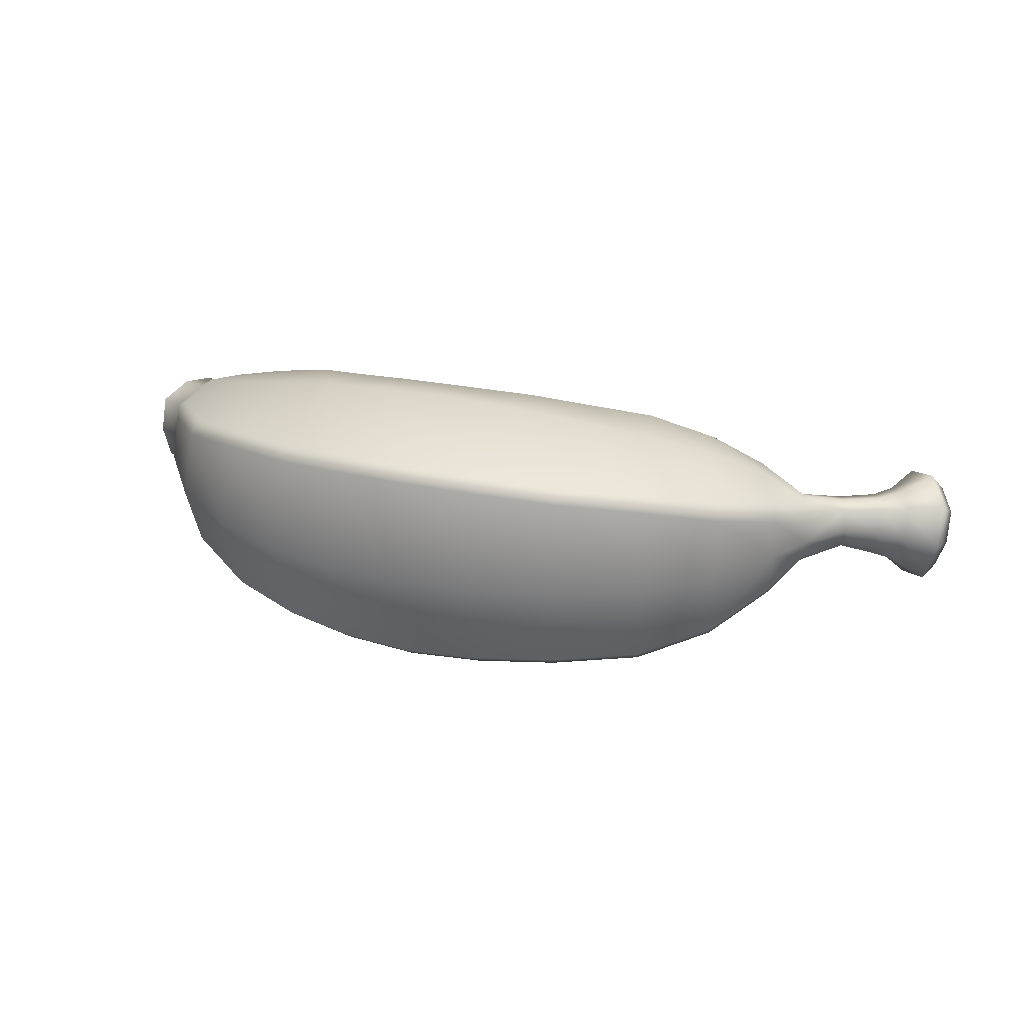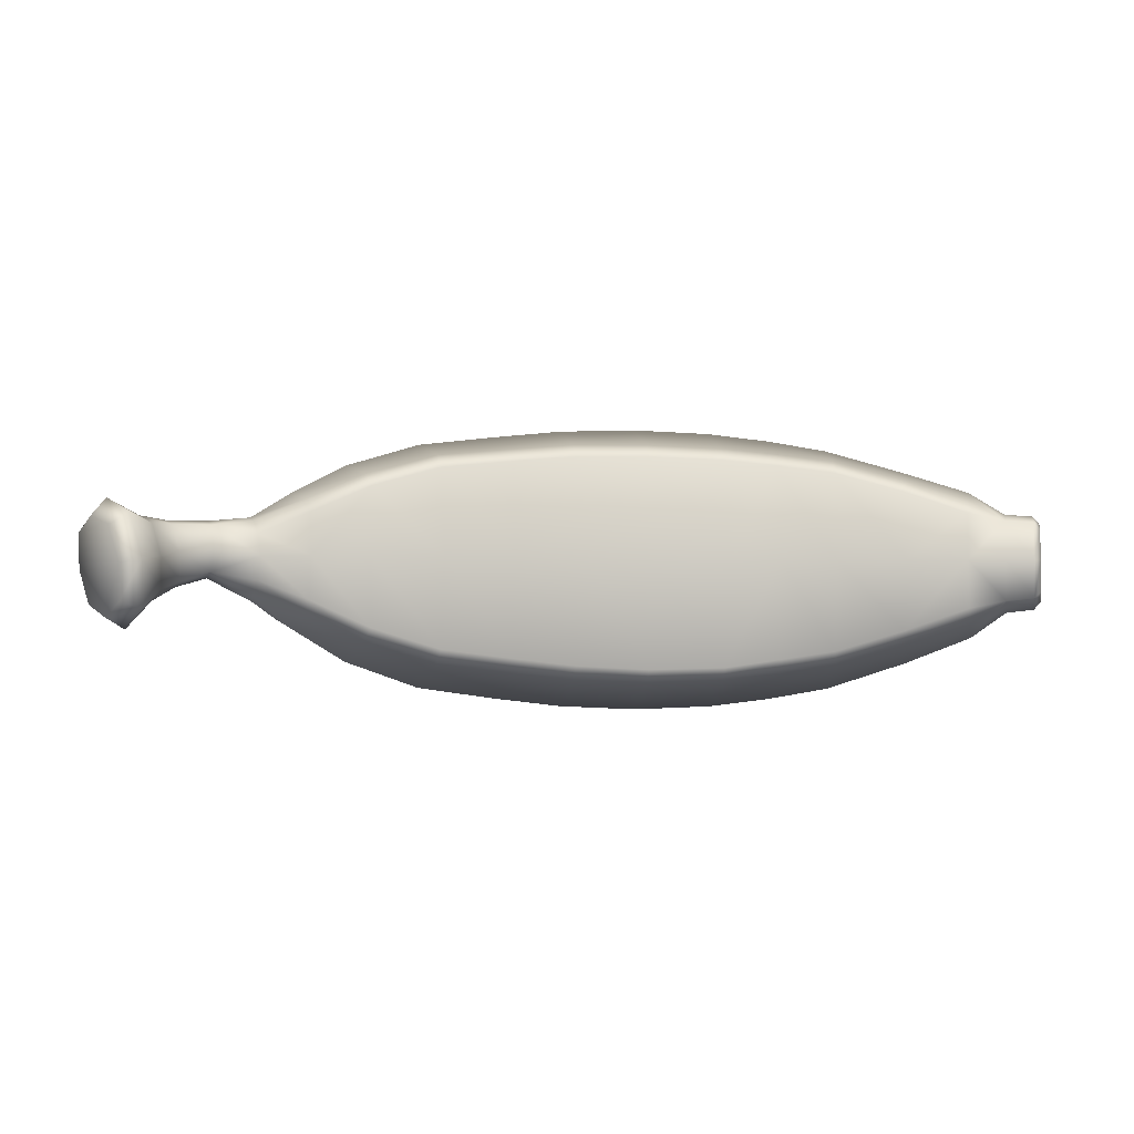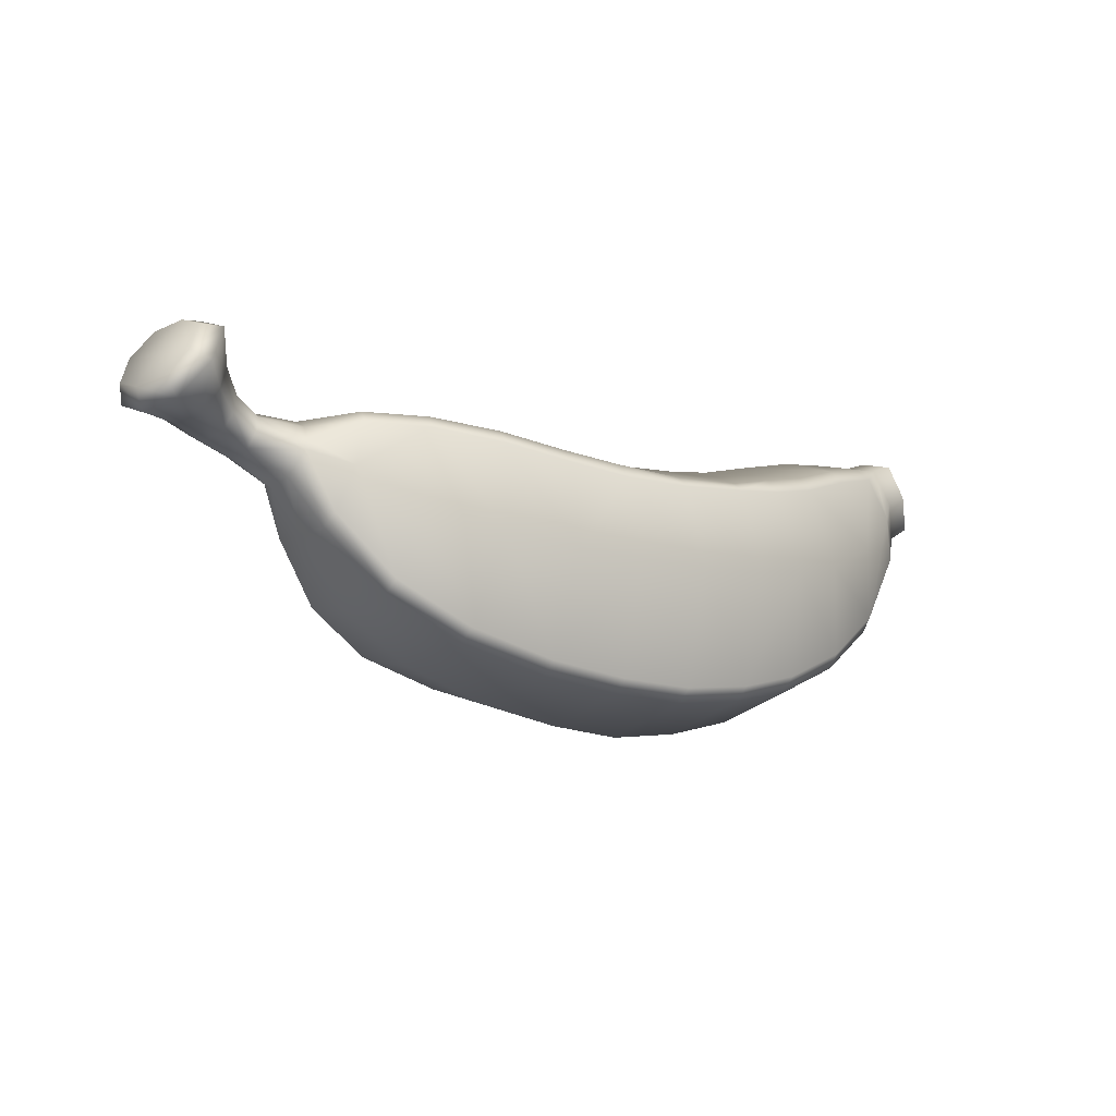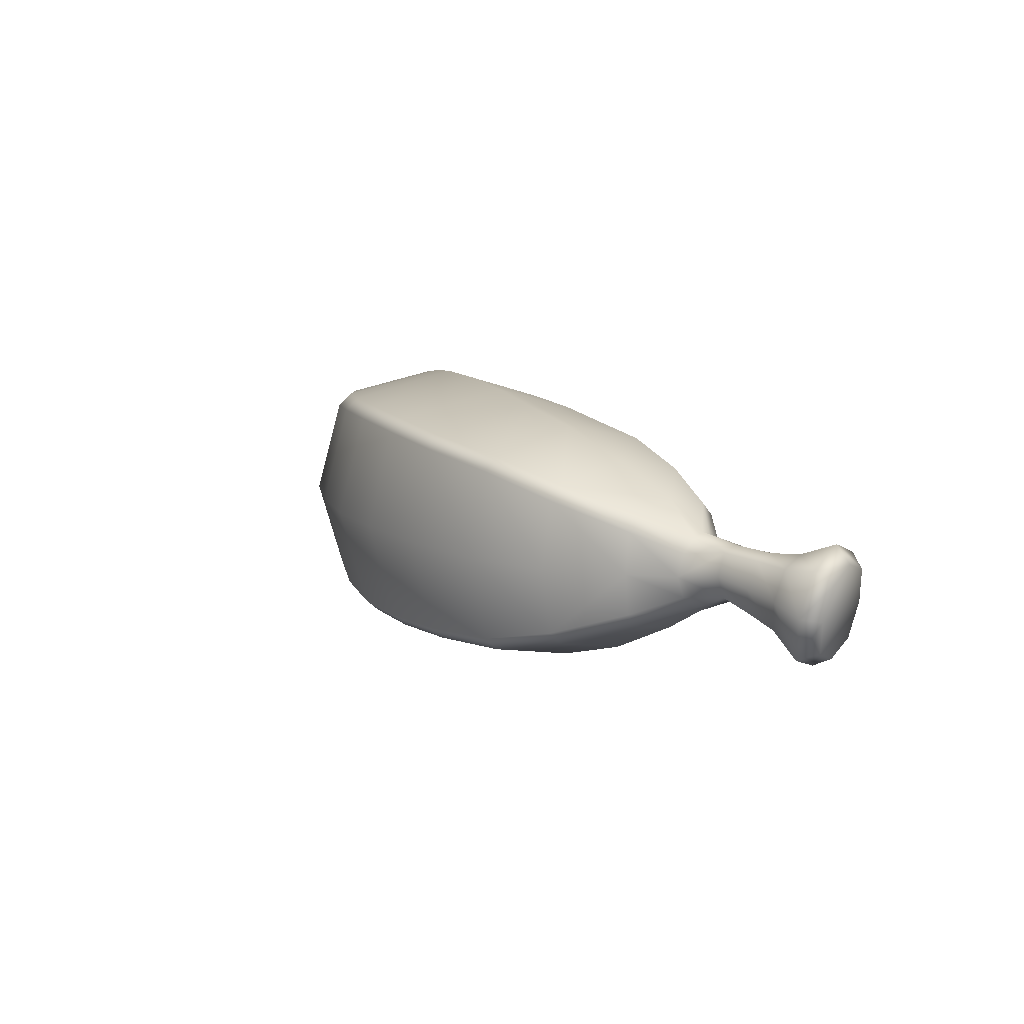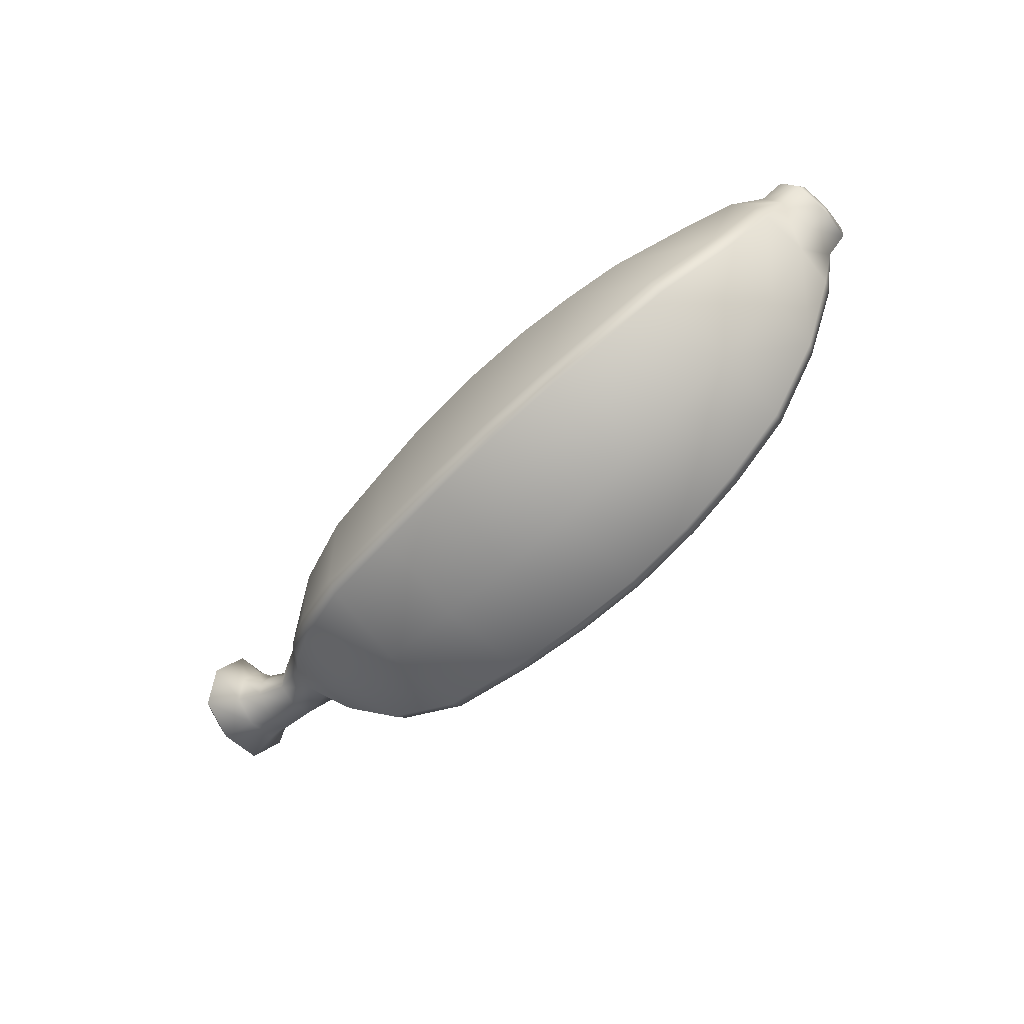
<metadata>
{"format":"obj","ext":"obj","renderer":"f3d","projection":"perspective","resolution":1024,"background":"white","views":[{"elev":30.3,"azim":-162.0,"up":"+Y"},{"elev":-4.4,"azim":-6.6,"up":"+Y"},{"elev":-8.3,"azim":-36.5,"up":"+Z"},{"elev":12.8,"azim":-113.0,"up":"+Y"},{"elev":-72.2,"azim":43.7,"up":"+Z"}]}
</metadata>
<code>
o Banana
v 0.1418 -0.01393 0.04024
v 0.1407 0 0.0435
v 0.1277 0 0.04305
v 0.129 -0.01657 0.03917
v 0.1072 -0.02424 0.03487
v 0.1306 -0.02176 0.03443
v 0.136 -0.02593 0.01868
v 0.1463 -0.0174 0.02715
v 0.1507 -0.01393 0.01407
v 0.1412 -0.02181 0.003111
v 0.1096 -0.02861 0.03025
v 0.08442 -0.03121 0.02859
v 0.08528 -0.03589 0.02352
v 0.1159 -0.03465 0.00441
v 0.08981 -0.0436 -0.006222
v 0.1223 -0.02866 -0.02134
v 0.1429 -0.0168 -0.001753
v 0.1442 -0 -0.005686
v 0.1518 0 0.01081
v 0.1232 -0.02413 -0.02651
v 0.09723 -0.03582 -0.03734
v 0.09806 -0.03125 -0.04235
v 0.1252 -0 -0.0327
v 0.09945 -0 -0.05085
v 0.1604 0 0.01535
v 0.07169 -0.0389 -0.04721
v 0.07205 -0.03436 -0.05231
v 0.04728 -0.03639 -0.05715
v 0.04722 -0.04094 -0.0521
v 0.06874 -0.0473 -0.009178
v 0.04723 -0.05001 -0.01176
v 0.04728 -0 -0.0672
v 0.07283 -0 -0.06181
v 0.06612 -0.03874 0.02026
v 0.04681 -0.04104 0.01852
v 0.0654 -0.03409 0.02526
v 0.04649 -0.03685 0.02165
v 0.06451 0 0.0333
v 0.04684 -0.000436 0.03172
v 0.01992 -0.04181 -0.05404
v 0.01992 -0.03726 -0.05909
v -0.007377 -0.04095 -0.05208
v -0.007448 -0.03635 -0.05707
v -0.0362 -0.03427 -0.0523
v -0.03586 -0.03891 -0.04734
v -0.00739 -0.05001 -0.01176
v -0.03127 -0.0473 -0.00994
v -0.03672 -0 -0.05997
v -0.007488 -0 -0.06621
v -0.006078 -0.04105 0.01769
v -0.02858 -0.03875 0.02067
v -0.005731 -0.03638 0.02261
v -0.02787 -0.03402 0.02551
v -0.006104 -2e-06 0.03176
v -0.02768 0 0.03298
v -0.06684 -0.03584 -0.03799
v -0.06763 -0.03111 -0.04279
v -0.09132 -0.02869 -0.02326
v -0.09247 -0.0239 -0.02789
v -0.1091 -0.01968 -0.002106
v -0.1106 -0.01479 -0.006478
v -0.1187 -0.01277 0.01472
v -0.1203 -0.007793 0.009842
v -0.08491 -0.03465 0.002402
v -0.05887 -0.0436 -0.006133
v -0.07849 -0.02867 0.02813
v -0.05356 -0.03589 0.02476
v -0.07638 -0.02409 0.03262
v -0.05276 -0.03112 0.02954
v -0.0971 -0.01481 0.03328
v -0.0986 -0.01969 0.02887
v -0.1145 -0.007958 0.02704
v -0.1162 -0.01281 0.022
v -0.07645 0 0.0363
v -0.05181 0 0.03531
v -0.09663 0 0.03467
v -0.1038 -0.02339 0.0134
v -0.1174 -0.01421 0.01838
v -0.1299 -0.005418 0.02866
v -0.1317 -0.007261 0.0234
v -0.1396 -0.008829 0.03409
v -0.1417 -0.01054 0.02788
v -0.1335 -0.00532 0.0181
v -0.1442 -0.008533 0.02189
v -0.1344 0.002577 0.01541
v -0.1467 0.000815 0.01955
v -0.1397 0.000542 0.03844
v -0.1288 0.002592 0.03186
v -0.1213 0 0.007017
v -0.1489 -0.0156 0.03363
v -0.1538 -0.01236 0.02586
v -0.1569 -0.001596 0.02381
v -0.145 -0.01209 0.04184
v -0.1451 -0.001315 0.0459
v -0.1111 -0 -0.00787
v -0.09337 -0 -0.0315
v -0.06857 -0 -0.04855
v -0.15 -0.003397 0.05779
v -0.1499 -0.01913 0.05283
v -0.1574 -0.01706 0.05317
v -0.1574 -0.004594 0.05695
v -0.1628 -0.02175 0.04328
v -0.1568 -0.02541 0.03984
v -0.1693 -0.01704 0.03465
v -0.1655 -0.0198 0.02784
v -0.1727 -0.005302 0.03294
v -0.17 -0.004269 0.02545
v -0.1654 -0.005001 0.04479
v 0.1507 0.01393 0.01407
v 0.1518 0 0.01081
v 0.1442 -0 -0.005686
v 0.1429 0.0168 -0.001753
v 0.1236 0.02415 -0.02626
v 0.1412 0.02181 0.003111
v 0.136 0.02593 0.01868
v 0.1463 0.0174 0.02715
v 0.1418 0.01393 0.04024
v 0.1306 0.02176 0.03443
v 0.1213 0.02887 -0.022
v 0.09806 0.03125 -0.04235
v 0.09723 0.03582 -0.03734
v 0.1159 0.03465 0.00441
v 0.08981 0.0436 -0.006222
v 0.1095 0.02865 0.03022
v 0.129 0.01657 0.03917
v 0.1277 0 0.04305
v 0.1407 0 0.0435
v 0.1072 0.02425 0.03487
v 0.08528 0.03589 0.02352
v 0.08442 0.03121 0.02859
v 0.1066 0 0.04152
v 0.08303 0 0.03708
v 0.1499 0 0.04619
v 0.06561 0.03874 0.01887
v 0.06489 0.03409 0.02387
v 0.04649 0.03598 0.02165
v 0.04684 0.04061 0.01667
v 0.06874 0.0473 -0.009178
v 0.04723 0.05001 -0.01176
v 0.04684 -0.000436 0.03172
v 0.06451 0 0.0333
v 0.07169 0.0389 -0.04721
v 0.04722 0.04094 -0.0521
v 0.07205 0.03436 -0.05231
v 0.04728 0.03639 -0.05715
v 0.07283 -0 -0.06181
v 0.04728 -0 -0.0672
v 0.01992 0.04162 0.01575
v 0.01992 0.03699 0.02071
v -0.006077 0.04105 0.01769
v -0.005731 0.03638 0.02261
v -0.02787 0.03402 0.02551
v -0.02768 0 0.03298
v -0.006104 -2e-06 0.03176
v -0.02857 0.03875 0.02068
v -0.00739 0.05001 -0.01176
v -0.03127 0.0473 -0.00994
v -0.007377 0.04095 -0.05208
v -0.03422 0.03891 -0.04792
v -0.007448 0.03635 -0.05707
v -0.0362 0.03427 -0.0523
v -0.007488 -0 -0.06621
v -0.03672 -0 -0.05997
v -0.05355 0.03588 0.0248
v -0.05276 0.03112 0.02954
v -0.07849 0.02867 0.02813
v -0.07638 0.02409 0.03262
v -0.0986 0.01969 0.02887
v -0.0971 0.01481 0.03328
v -0.1162 0.01277 0.02197
v -0.1145 0.007915 0.02701
v -0.08491 0.03465 0.002402
v -0.05887 0.0436 -0.006133
v -0.05181 0 0.03531
v -0.07645 0 0.0363
v -0.09132 0.02869 -0.02326
v -0.06684 0.03584 -0.03799
v -0.09247 0.0239 -0.02789
v -0.06763 0.03111 -0.04279
v -0.1106 0.01479 -0.006478
v -0.1091 0.01968 -0.002106
v -0.1203 0.007826 0.009808
v -0.1187 0.0128 0.01469
v -0.09337 -0 -0.0315
v -0.06857 -0 -0.04855
v -0.1111 -0 -0.00787
v -0.1038 0.02339 0.0134
v -0.1174 0.01421 0.01832
v -0.1335 0.01048 0.01812
v -0.1317 0.01233 0.02337
v -0.1469 0.01009 0.02331
v -0.1449 0.01184 0.02957
v -0.1299 0.0105 0.02858
v -0.1424 0.009958 0.03549
v -0.1288 0.002592 0.03186
v -0.1397 0.000542 0.03844
v -0.1467 0.000815 0.01955
v -0.1344 0.002577 0.01541
v -0.1134 0 0.03033
v -0.1482 0.009449 0.04355
v -0.1451 -0.001315 0.0459
v -0.1532 0.01274 0.03587
v -0.157 0.009275 0.02755
v -0.1569 -0.001596 0.02381
v -0.09663 0 0.03467
v -0.1545 0.01215 0.05529
v -0.15 -0.003397 0.05779
v -0.1574 -0.004594 0.05695
v -0.1611 0.007616 0.05502
v -0.1632 0.01776 0.04323
v -0.1677 0.01156 0.0459
v -0.1701 0.01144 0.03029
v -0.1727 0.006601 0.0365
v -0.17 -0.004269 0.02545
v -0.1727 -0.005302 0.03294
v -0.1654 -0.005001 0.04479
v -0.1213 0 0.007017
v -0.1134 0 0.03033
v 0.08303 0 0.03708
v 0.1066 0 0.04152
v 0.09945 -0 -0.05085
v 0.1252 -0 -0.0327
v 0.1509 0.01315 0.04312
v 0.1538 0.01085 0.04186
v 0.1573 0.01357 0.03166
v 0.1551 0.01642 0.03077
v 0.1608 0.01087 0.02145
v 0.1593 0.01314 0.01842
v 0.153 0 0.0444
v 0.1616 0 0.01889
v 0.1604 0 0.01535
v 0.1573 0 0.03166
v 0.1509 -0.01315 0.04312
v 0.1538 -0.01086 0.04187
v 0.153 0 0.0444
v 0.1499 0 0.04619
v 0.1551 -0.01642 0.03077
v 0.1573 -0.01358 0.03166
v 0.1593 -0.01314 0.01842
v 0.1608 -0.01088 0.02144
v 0.1616 0 0.01889
v 0.1573 0 0.03166
v 0.01992 -0.0376 0.02071
v 0.01995 -0.04192 0.01702
v 0.01992 -0.05109 -0.01273
v 0.01992 -0.000304 0.03101
v 0.01992 0.03726 -0.05909
v 0.01992 0.04181 -0.05404
v 0.01992 0.05109 -0.01273
v 0.01992 -0 -0.06938
v 0.01992 -0.000304 0.03101
v 0.01992 -0 -0.06938
f 1 2 3
f 4 1 3
f 5 4 3
f 4 5 6
f 4 6 1
f 6 7 1
f 7 8 1
f 9 8 7
f 10 9 7
f 5 11 6
f 5 12 11
f 12 13 11
f 11 13 14
f 14 7 6
f 11 14 6
f 13 15 14
f 14 15 16
f 16 10 7
f 14 16 7
f 10 16 17
f 10 17 9
f 17 18 9
f 18 19 9
f 16 20 17
f 16 21 20
f 15 21 16
f 21 22 20
f 20 22 23
f 23 18 17
f 20 23 17
f 22 24 23
f 19 25 9
f 21 26 22
f 26 27 22
f 22 27 24
f 28 27 26
f 29 28 26
f 26 30 29
f 30 26 21
f 15 30 21
f 30 31 29
f 28 32 27
f 32 33 27
f 27 33 24
f 31 30 34
f 35 31 34
f 35 34 36
f 37 35 36
f 36 38 37
f 38 39 37
f 28 29 40
f 41 28 40
f 28 41 32
f 40 42 41
f 42 43 41
f 44 43 42
f 45 44 42
f 42 46 45
f 46 42 40
f 46 47 45
f 44 48 43
f 48 49 43
f 47 46 50
f 51 47 50
f 50 52 51
f 52 53 51
f 52 54 53
f 54 55 53
f 45 56 44
f 56 57 44
f 48 44 57
f 56 58 57
f 58 59 57
f 58 60 59
f 60 61 59
f 60 62 61
f 62 63 61
f 64 58 56
f 65 64 56
f 64 65 66
f 65 67 66
f 68 66 67
f 69 68 67
f 68 70 66
f 70 71 66
f 70 72 71
f 72 73 71
f 74 68 69
f 75 74 69
f 76 70 68
f 74 76 68
f 66 71 77
f 64 66 77
f 71 73 77
f 64 77 58
f 77 60 58
f 77 78 60
f 73 78 77
f 73 79 78
f 73 72 79
f 79 80 78
f 79 81 80
f 81 82 80
f 80 82 83
f 78 80 83
f 82 84 83
f 83 84 85
f 84 86 85
f 87 81 79
f 88 87 79
f 83 85 89
f 63 83 89
f 82 90 84
f 90 91 84
f 84 91 86
f 91 92 86
f 93 90 82
f 81 93 82
f 94 93 81
f 87 94 81
f 63 89 95
f 61 63 95
f 59 61 95
f 96 59 95
f 96 97 59
f 97 57 59
f 97 48 57
f 94 98 93
f 98 99 93
f 93 99 90
f 100 99 98
f 101 100 98
f 99 100 102
f 102 100 101
f 103 99 102
f 102 104 103
f 104 105 103
f 105 104 106
f 107 105 106
f 108 106 104
f 102 108 104
f 108 102 101
f 99 103 90
f 103 105 91
f 90 103 91
f 105 107 92
f 91 105 92
f 109 110 111
f 112 109 111
f 113 112 111
f 112 113 114
f 112 114 109
f 114 115 109
f 115 116 109
f 117 116 115
f 118 117 115
f 113 119 114
f 113 120 119
f 120 121 119
f 119 121 122
f 122 115 114
f 119 122 114
f 121 123 122
f 122 123 124
f 124 118 115
f 122 124 115
f 118 124 125
f 118 125 117
f 125 126 117
f 126 127 117
f 124 128 125
f 124 129 128
f 123 129 124
f 129 130 128
f 128 130 131
f 131 126 125
f 128 131 125
f 130 132 131
f 127 133 117
f 129 134 130
f 134 135 130
f 130 135 132
f 136 135 134
f 137 136 134
f 134 138 137
f 138 134 129
f 123 138 129
f 138 139 137
f 136 140 135
f 140 141 135
f 135 141 132
f 139 138 142
f 143 139 142
f 143 142 144
f 145 143 144
f 144 146 145
f 146 147 145
f 136 137 148
f 149 136 148
f 136 149 140
f 148 150 149
f 150 151 149
f 151 150 152
f 152 153 151
f 153 154 151
f 150 155 152
f 150 156 155
f 156 150 148
f 156 157 155
f 157 156 158
f 159 157 158
f 158 160 159
f 160 161 159
f 160 162 161
f 162 163 161
f 155 164 152
f 164 165 152
f 153 152 165
f 164 166 165
f 166 167 165
f 166 168 167
f 168 169 167
f 168 170 169
f 170 171 169
f 172 166 164
f 173 172 164
f 174 165 167
f 175 174 167
f 172 173 176
f 173 177 176
f 178 176 177
f 179 178 177
f 178 180 176
f 180 181 176
f 180 182 181
f 182 183 181
f 184 178 179
f 185 184 179
f 186 180 178
f 184 186 178
f 176 181 187
f 172 176 187
f 181 183 187
f 172 187 166
f 187 168 166
f 187 188 168
f 183 188 187
f 183 189 188
f 183 182 189
f 189 190 188
f 189 191 190
f 191 192 190
f 190 192 193
f 188 190 193
f 192 194 193
f 193 194 195
f 194 196 195
f 197 191 189
f 198 197 189
f 193 195 199
f 171 193 199
f 194 200 196
f 200 201 196
f 202 200 194
f 192 202 194
f 203 202 192
f 191 203 192
f 204 203 191
f 197 204 191
f 171 199 205
f 169 171 205
f 167 169 205
f 175 167 205
f 200 206 201
f 206 207 201
f 207 206 208
f 206 209 208
f 206 210 209
f 210 206 200
f 202 210 200
f 210 211 209
f 208 209 211
f 210 212 211
f 212 210 202
f 203 212 202
f 212 213 211
f 212 214 213
f 214 212 203
f 204 214 203
f 214 215 213
f 211 213 215
f 216 208 211
f 216 211 215
f 170 188 193
f 188 170 168
f 171 170 193
f 217 198 189
f 182 217 189
f 217 182 180
f 186 217 180
f 62 78 83
f 78 62 60
f 63 62 83
f 218 88 79
f 72 218 79
f 218 72 70
f 76 218 70
f 219 12 5
f 220 219 5
f 220 5 3
f 219 38 12
f 38 36 12
f 12 36 13
f 36 34 13
f 13 34 15
f 34 30 15
f 221 120 113
f 222 221 113
f 222 113 111
f 221 146 120
f 146 144 120
f 120 144 121
f 144 142 121
f 121 142 123
f 142 138 123
f 223 224 225
f 226 223 225
f 225 227 226
f 227 228 226
f 223 133 224
f 133 229 224
f 225 224 229
f 228 227 230
f 230 227 225
f 231 228 230
f 232 225 229
f 232 230 225
f 223 226 116
f 117 223 116
f 133 223 117
f 228 231 110
f 109 228 110
f 226 228 109
f 116 226 109
f 233 234 235
f 236 233 235
f 233 237 234
f 237 238 234
f 237 239 238
f 239 240 238
f 240 239 25
f 241 240 25
f 238 240 241
f 242 235 234
f 238 242 234
f 242 238 241
f 237 233 1
f 8 237 1
f 239 237 8
f 233 236 2
f 1 233 2
f 9 239 8
f 25 239 9
f 35 37 243
f 244 35 243
f 243 52 244
f 52 50 244
f 245 244 50
f 46 245 50
f 245 46 40
f 54 52 243
f 246 54 243
f 246 243 37
f 245 40 29
f 31 245 29
f 244 245 31
f 35 244 31
f 39 246 37
f 69 67 51
f 53 69 51
f 47 51 67
f 65 47 67
f 47 65 45
f 65 56 45
f 75 69 53
f 55 75 53
f 143 145 247
f 248 143 247
f 247 160 248
f 160 158 248
f 249 248 158
f 156 249 158
f 249 156 148
f 162 160 247
f 250 162 247
f 250 247 145
f 147 250 145
f 248 249 139
f 143 248 139
f 249 148 137
f 139 249 137
f 179 177 159
f 161 179 159
f 157 159 177
f 173 157 177
f 157 173 155
f 173 164 155
f 185 179 161
f 163 185 161
f 174 153 165
f 251 149 151
f 154 251 151
f 149 251 140
f 252 41 43
f 49 252 43
f 41 252 32

</code>
